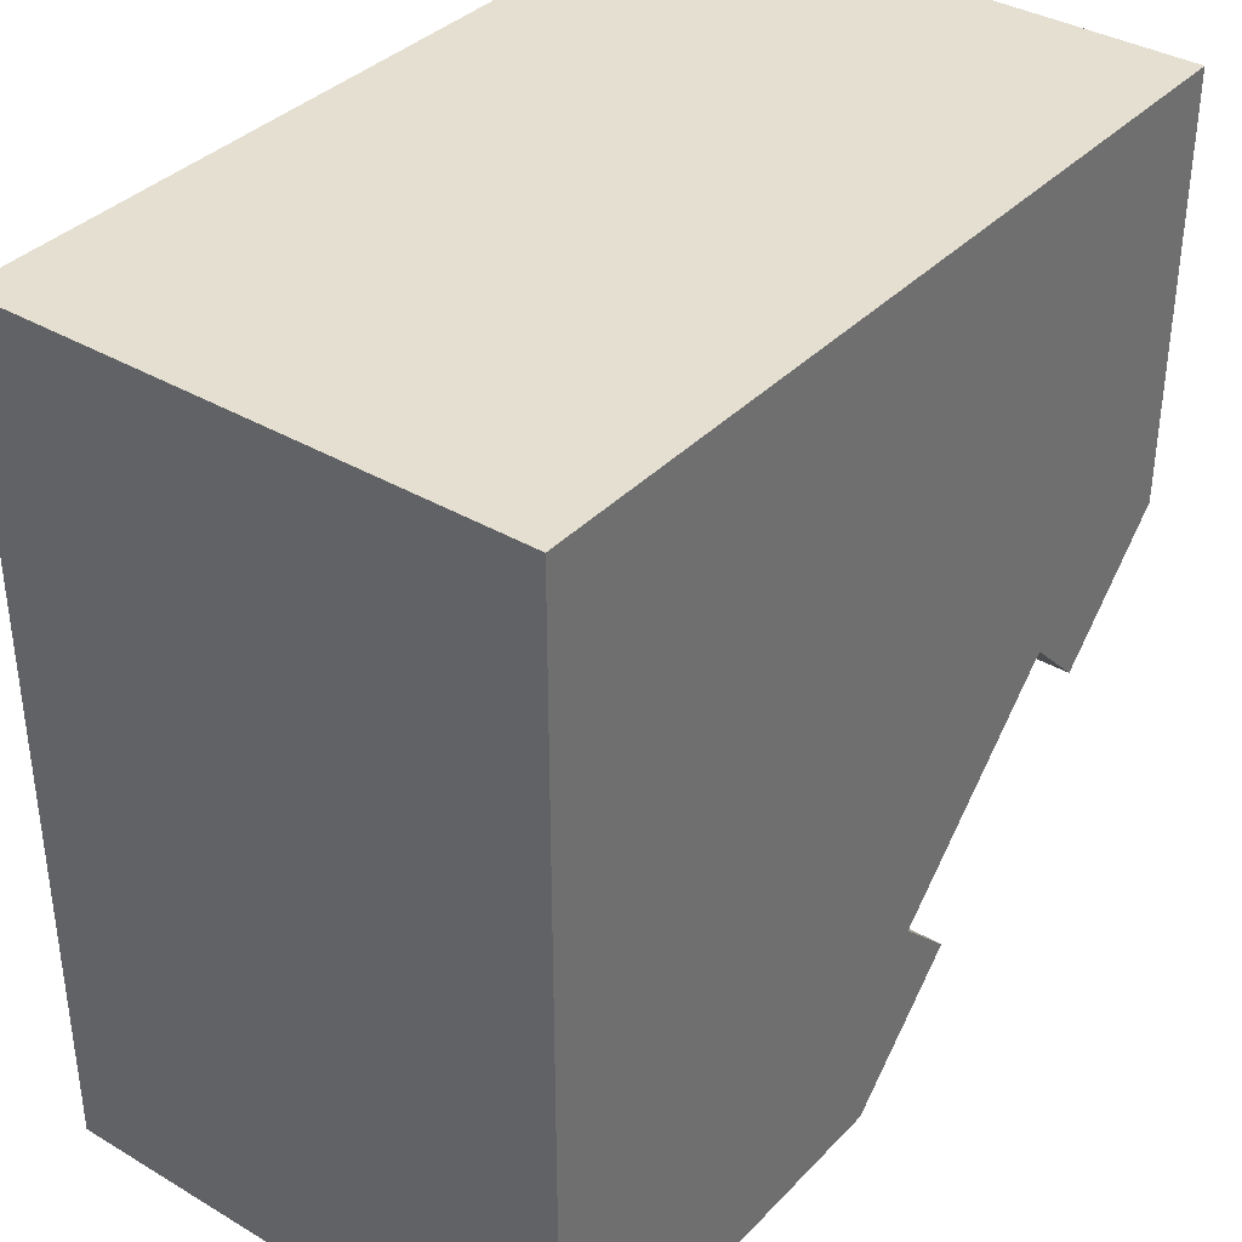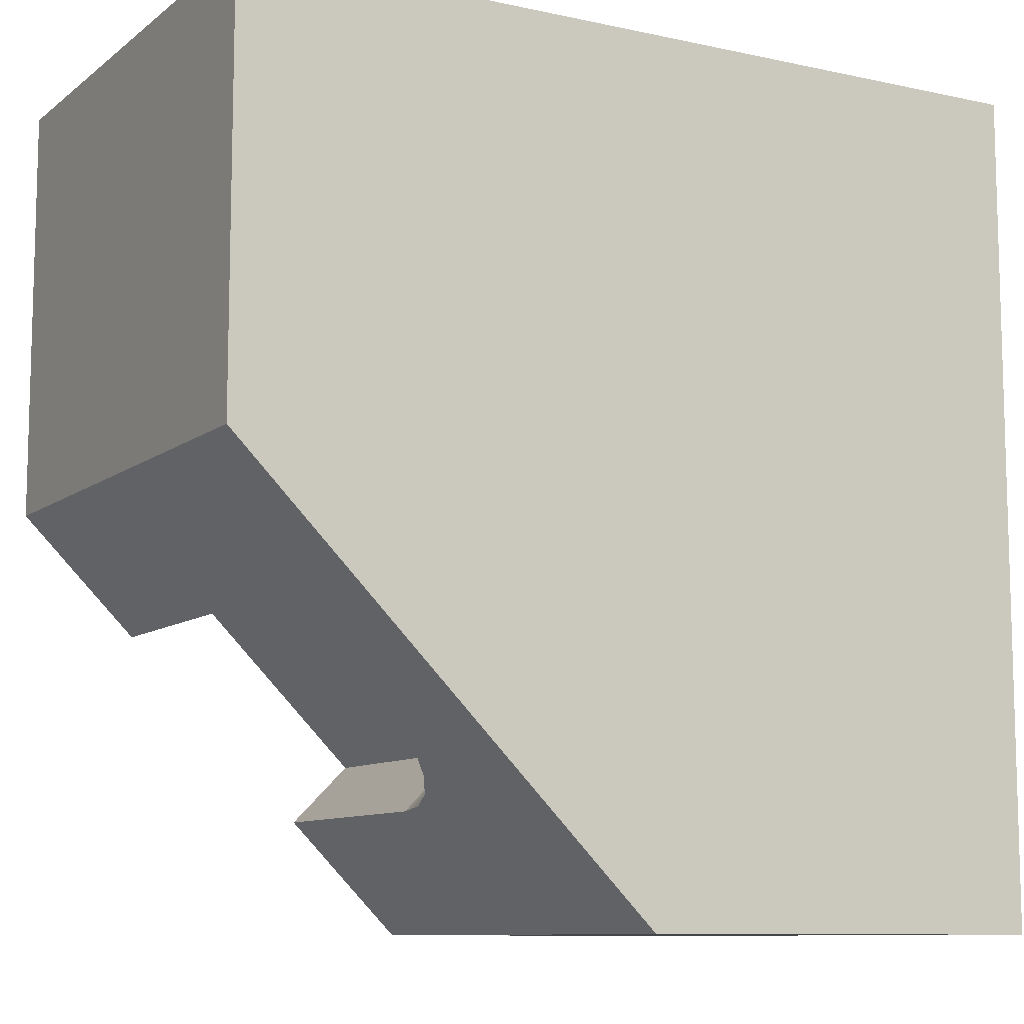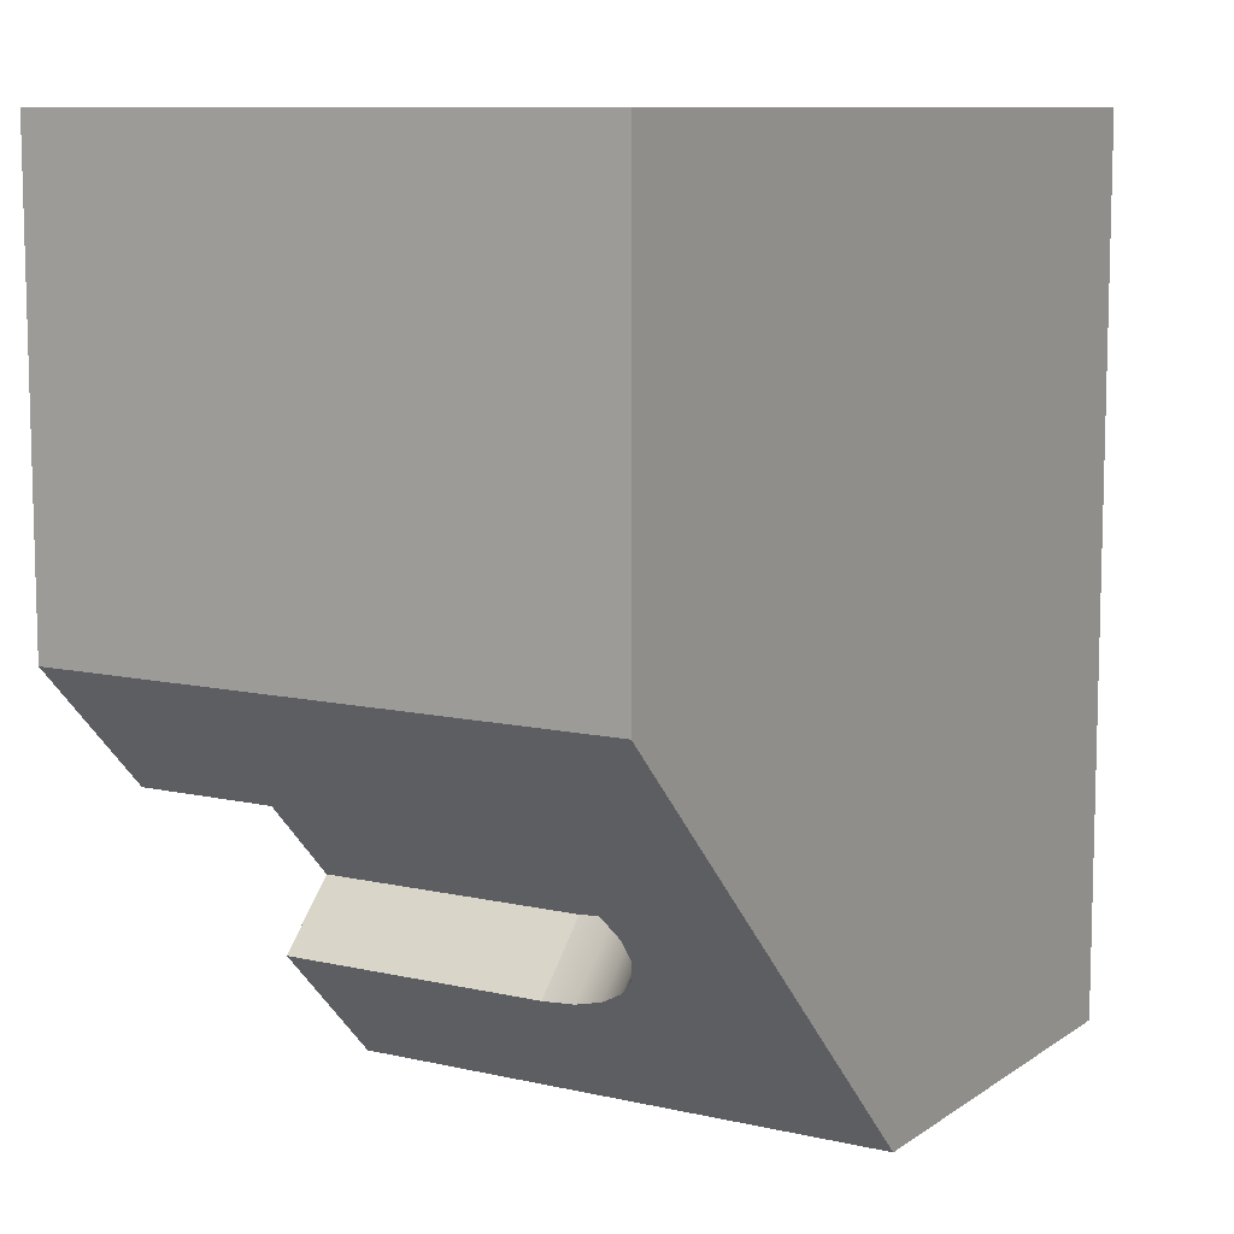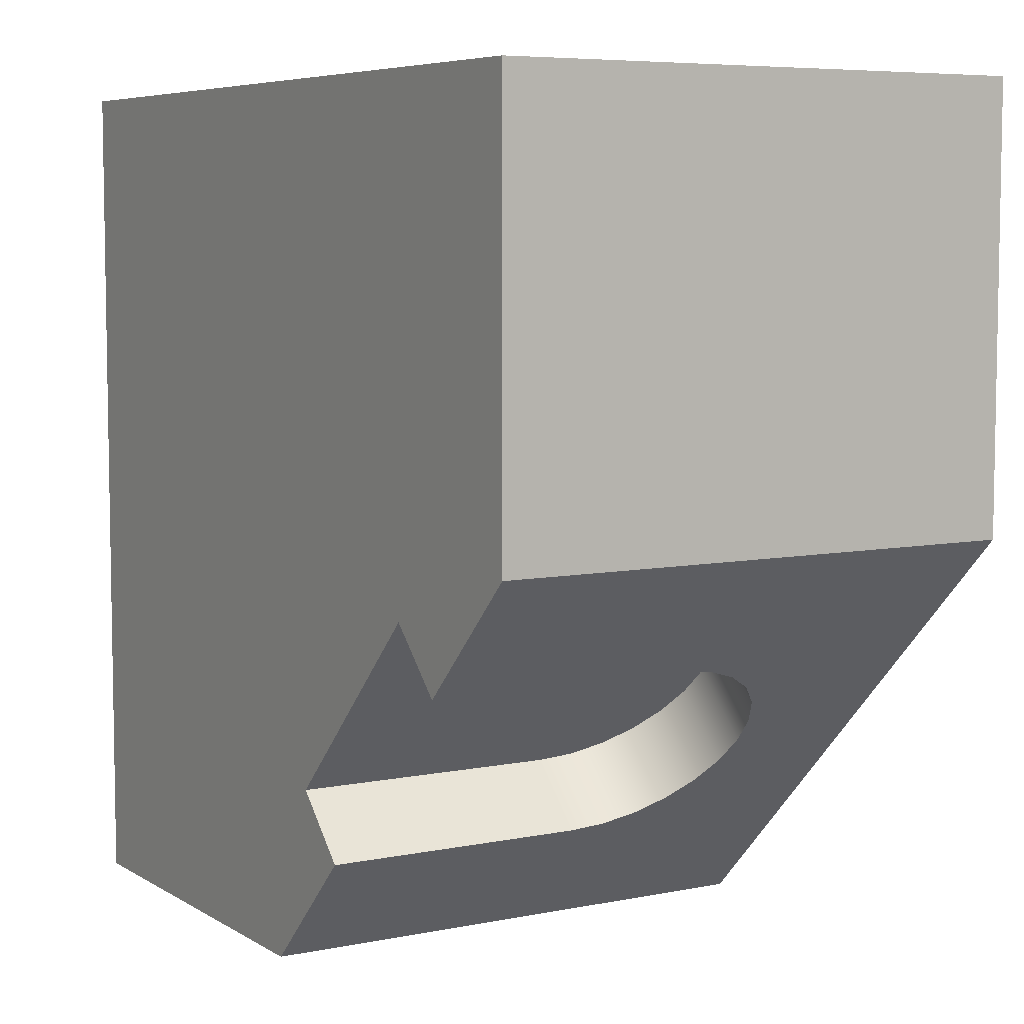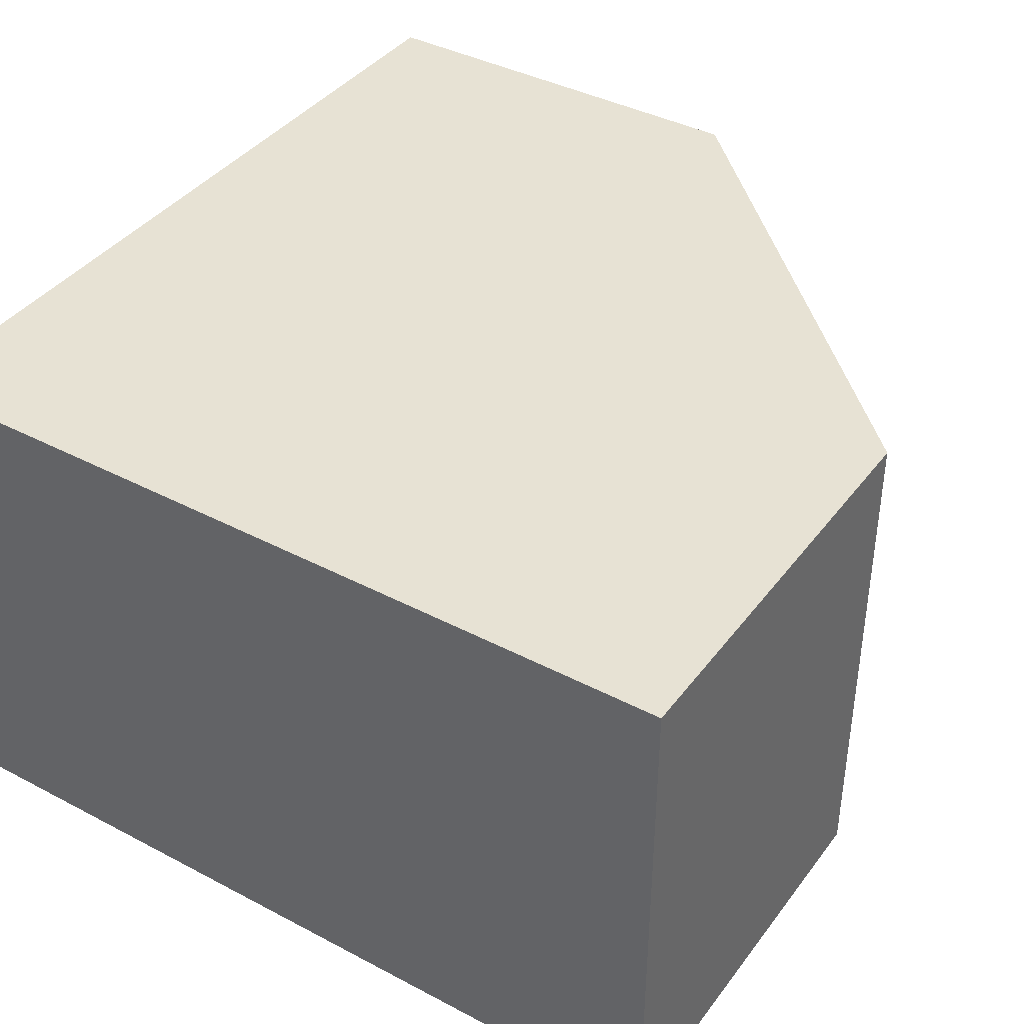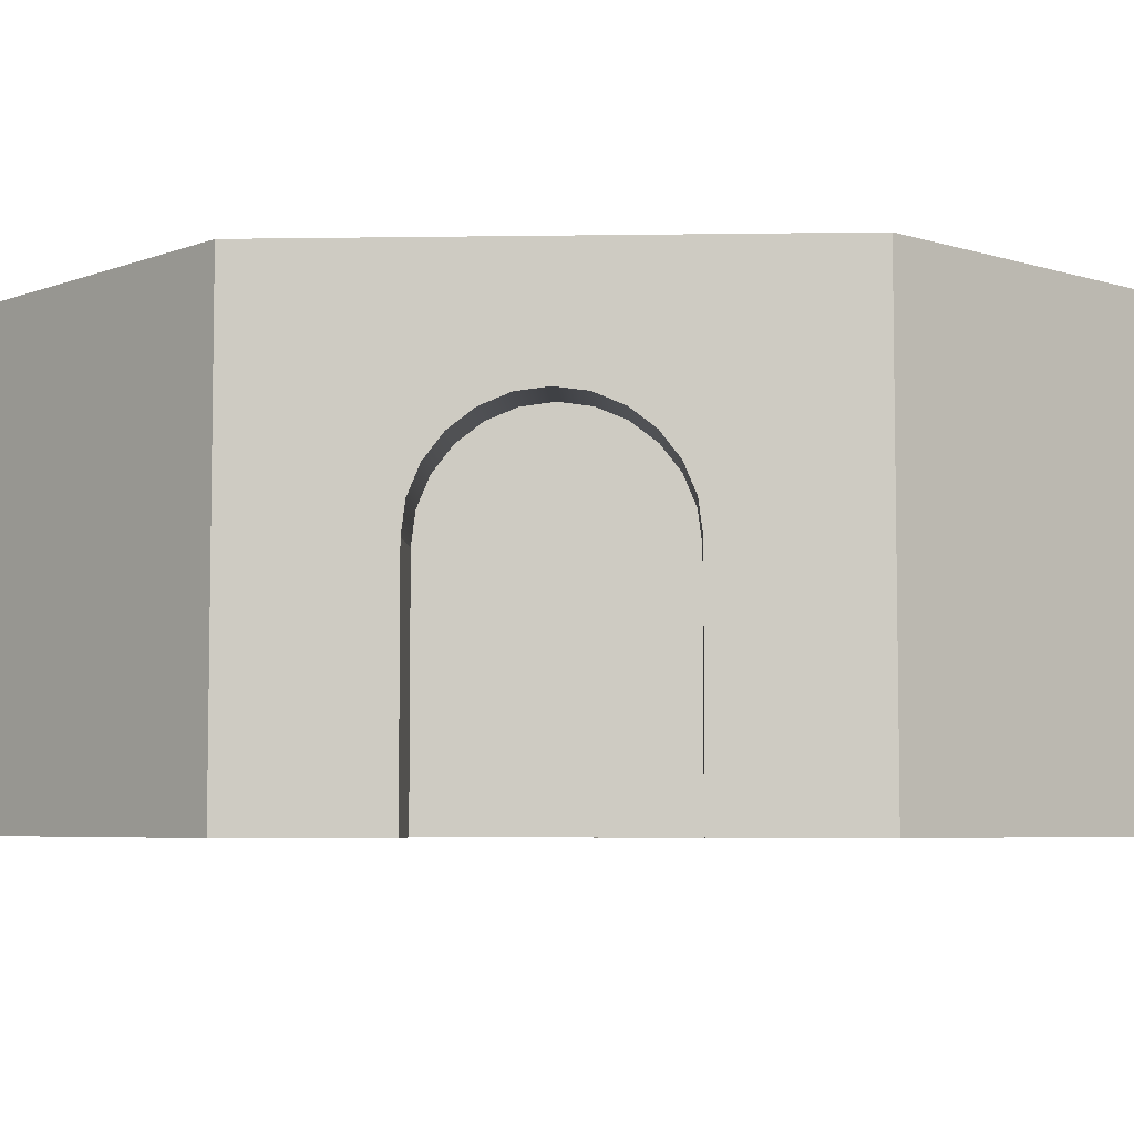
<metadata>
{"format":"obj","ext":"obj","renderer":"f3d","projection":"perspective","resolution":1024,"background":"white","views":[{"elev":36.7,"azim":-52.6,"up":"+Z"},{"elev":-9.8,"azim":150.8,"up":"+Z"},{"elev":9.6,"azim":120.9,"up":"+Z"},{"elev":6.5,"azim":58.9,"up":"+Z"},{"elev":39.7,"azim":33.1,"up":"+Y"},{"elev":-5.6,"azim":137.6,"up":"+Y"}]}
</metadata>
<code>
g building_030
v -0.1719 0.4205 0.3281
v -0.1948 0.4453 0.3052
v -0.2426 0.4205 0.3988
v -0.2655 0.4453 0.376
v -0.3567 0.3504 0.1433
v -0.4274 0.3504 0.214
v -0.3457 0.3881 0.1543
v -0.4164 0.3881 0.225
v -0.2214 0.4609 0.2786
v -0.25 0.4662 0.25
v -0.2921 0.4609 0.3493
v -0.3207 0.4662 0.3207
v -0.3605 3.158e-16 0.1395
v -0.4312 3.904e-16 0.2102
v -0.3605 0.31 0.1395
v -0.4312 0.31 0.2102
v -0.2786 0.4609 0.2214
v -0.3052 0.4453 0.1948
v -0.3493 0.4609 0.2921
v -0.376 0.4453 0.2655
v -1 0 0
v -1 0.625 0
v -1 0 1
v -1 0.625 1
v 0 0 1
v 0 5.866e-16 0.5
v -0.2102 3.904e-16 0.4312
v -0.1395 3.158e-16 0.3605
v -0.5 4.512e-17 0
v -0.1395 0.31 0.3605
v -0.2102 0.31 0.4312
v -0.5 0.625 0
v -0.3281 0.4205 0.1719
v 0 0.625 0.5
v -0.1543 0.3881 0.3457
v -0.1433 0.3504 0.3567
v 0 0.625 1
v -0.214 0.3504 0.4274
v -0.225 0.3881 0.4164
v -0.3988 0.4205 0.2426
f 3 2 1
f 2 3 4
f 7 6 5
f 6 7 8
f 11 10 9
f 10 11 12
f 15 14 13
f 14 15 16
f 19 18 17
f 18 19 20
f 23 22 21
f 22 23 24
f 23 26 25
f 26 23 27
f 26 27 28
f 27 23 14
f 14 23 29
f 29 23 21
f 29 13 14
f 27 30 28
f 30 27 31
f 32 13 29
f 13 32 15
f 15 32 5
f 5 32 7
f 7 32 33
f 33 32 18
f 18 32 17
f 17 32 10
f 34 10 32
f 34 9 10
f 34 2 9
f 34 1 2
f 34 35 1
f 34 36 35
f 34 30 36
f 26 30 34
f 30 26 28
f 37 23 25
f 23 37 24
f 12 17 10
f 17 12 19
f 4 9 2
f 9 4 11
f 5 16 15
f 16 5 6
f 37 26 34
f 26 37 25
f 31 36 30
f 36 31 38
f 38 35 36
f 35 38 39
f 39 1 35
f 1 39 3
f 32 37 34
f 37 32 24
f 24 32 22
f 40 7 33
f 7 40 8
f 22 29 21
f 29 22 32
f 20 33 18
f 33 20 40
f 6 14 16
f 14 6 27
f 27 6 8
f 27 8 40
f 27 40 20
f 27 20 19
f 27 19 12
f 27 12 11
f 27 11 4
f 27 4 3
f 27 3 39
f 27 39 38
f 27 38 31

</code>
